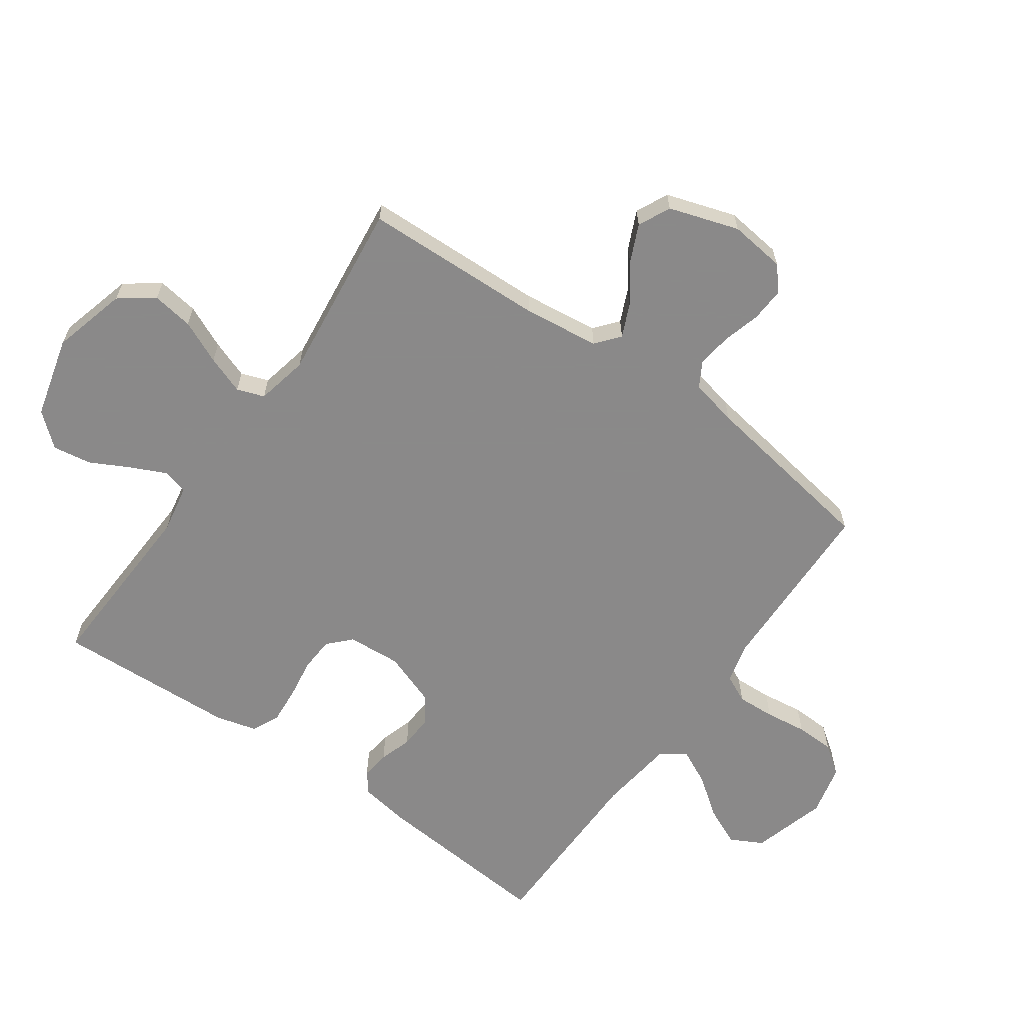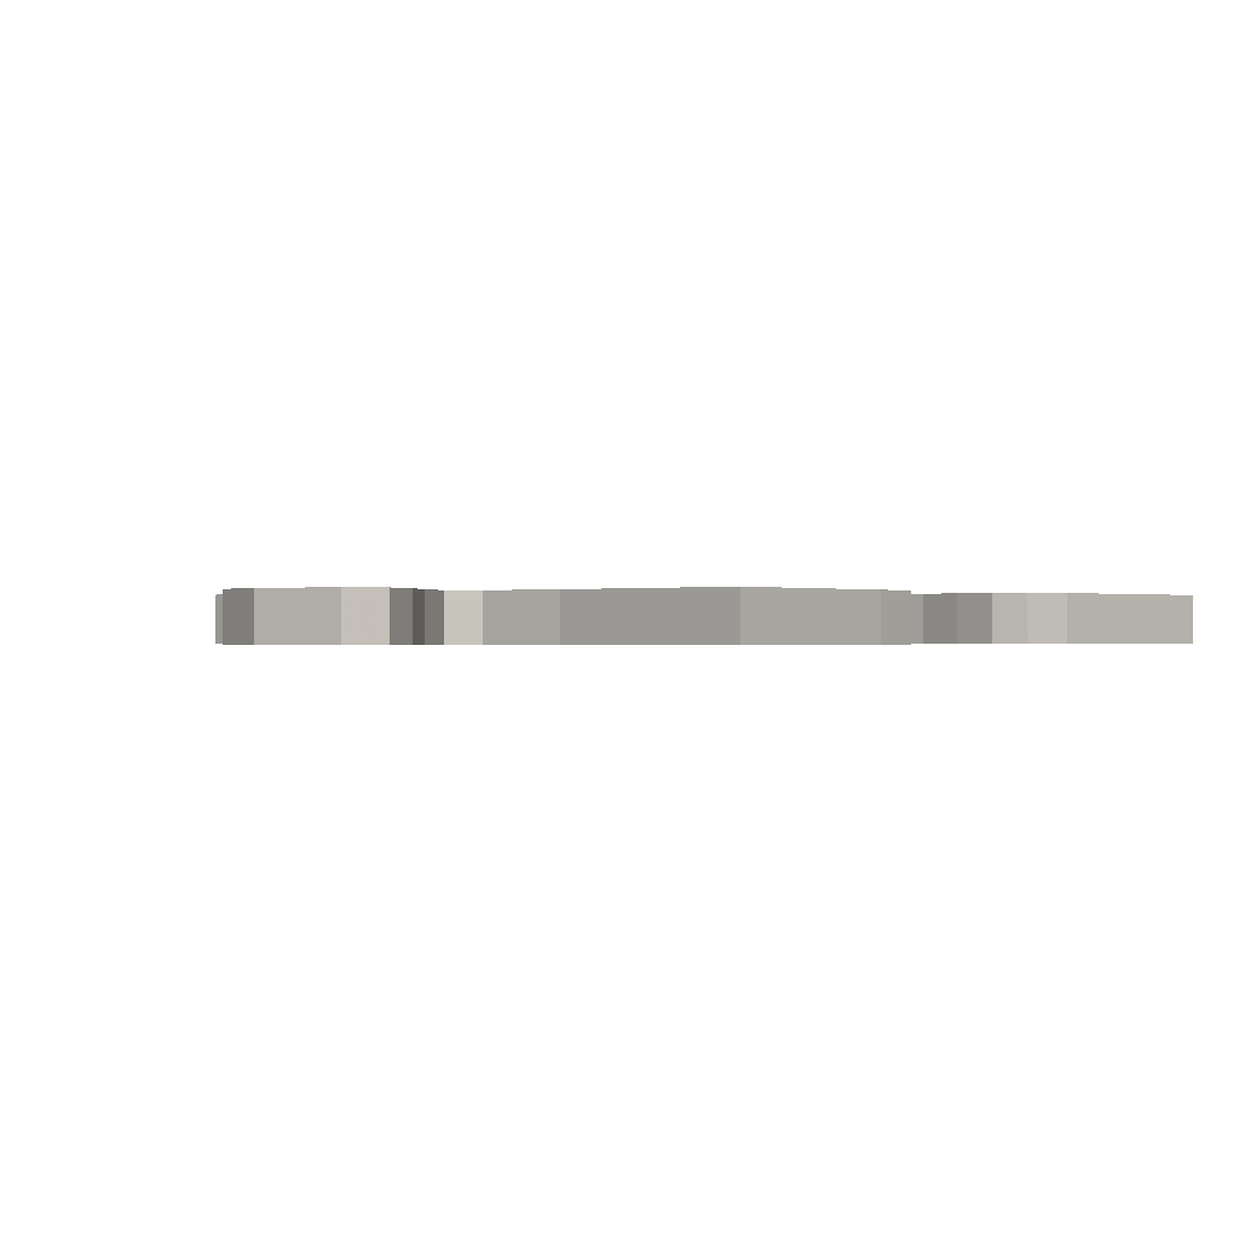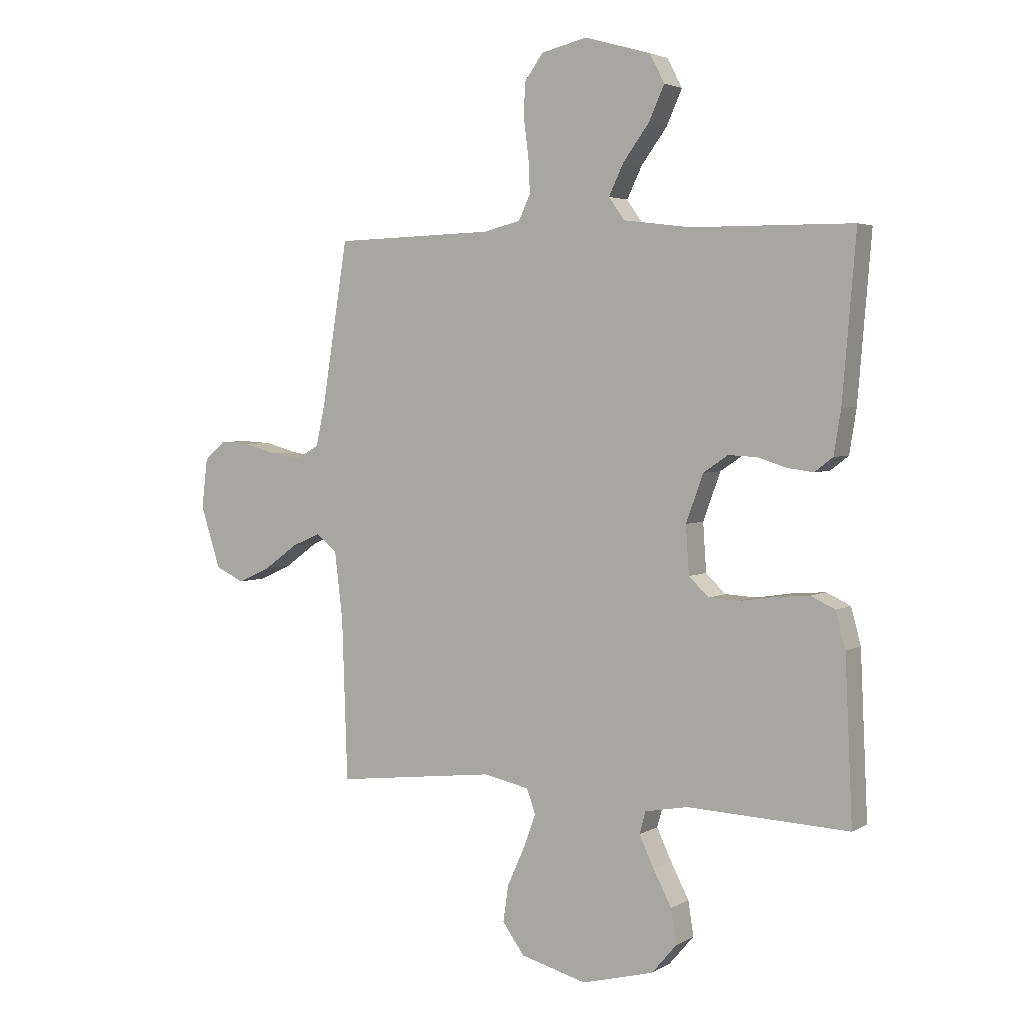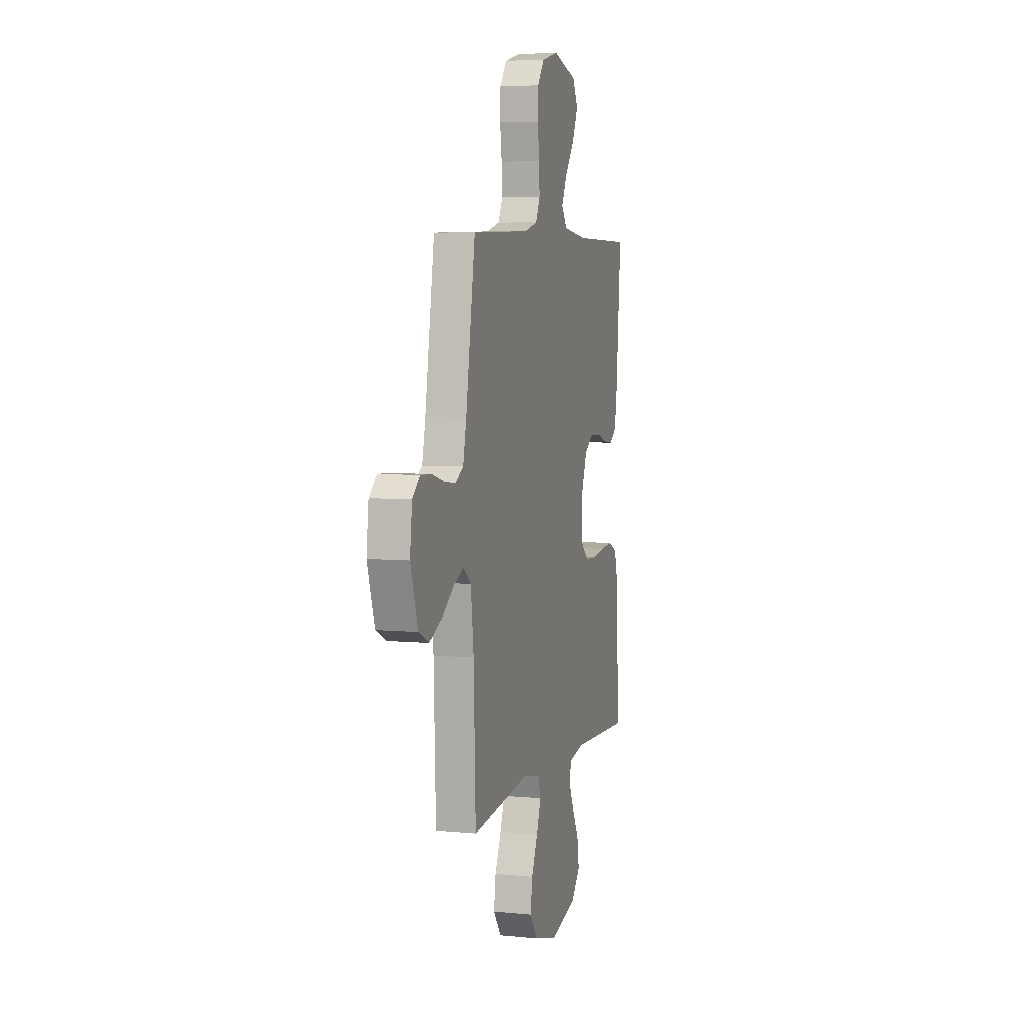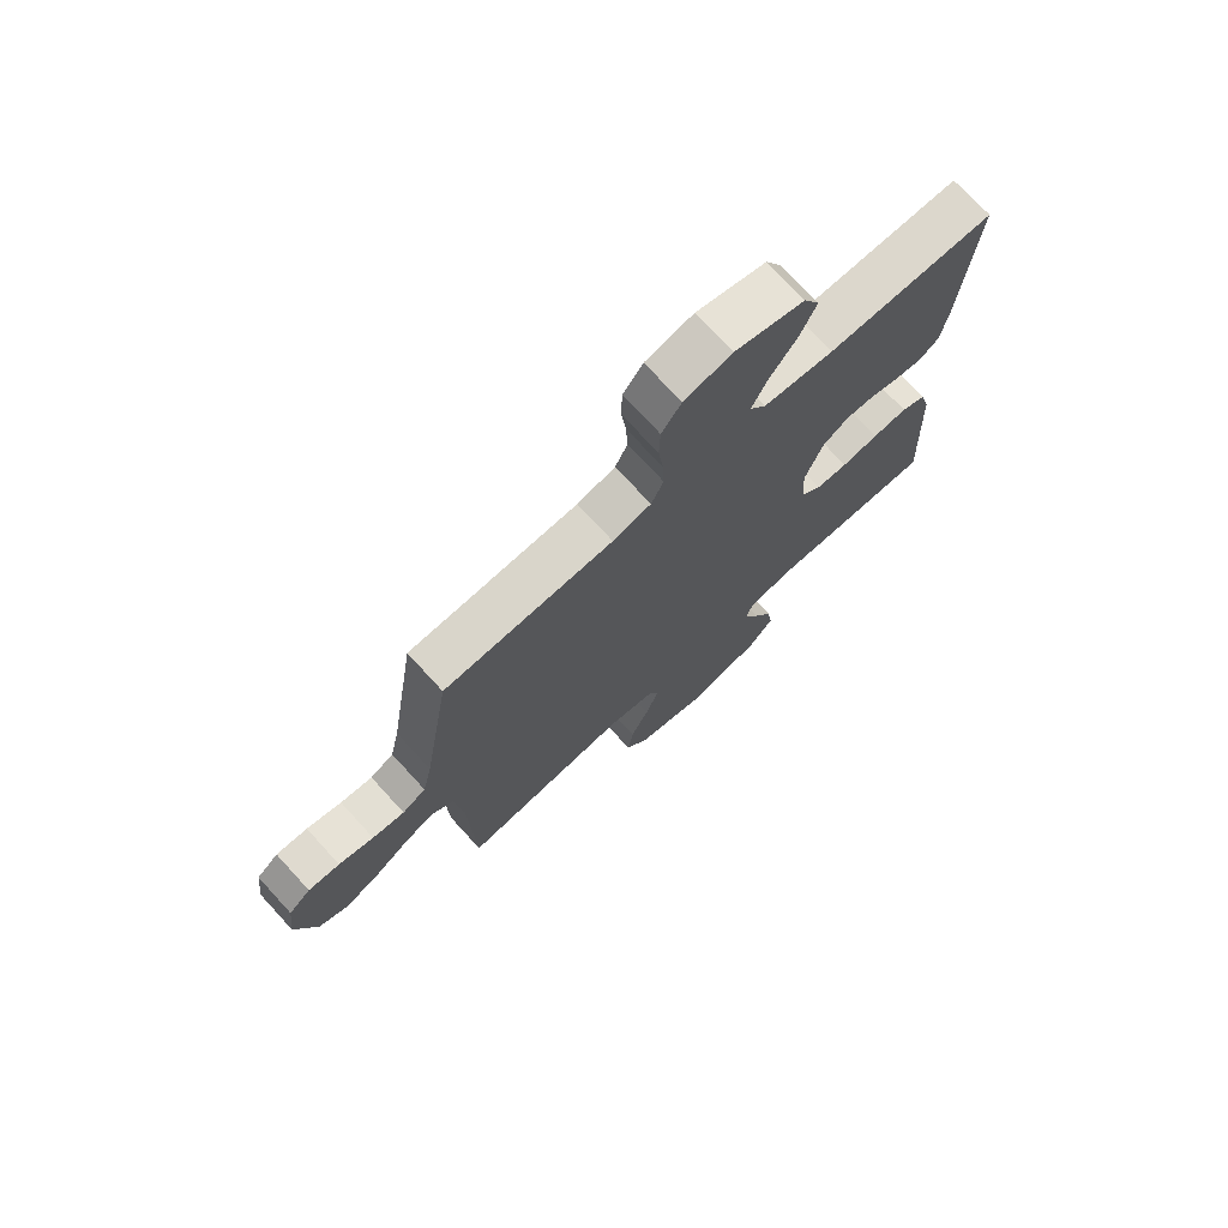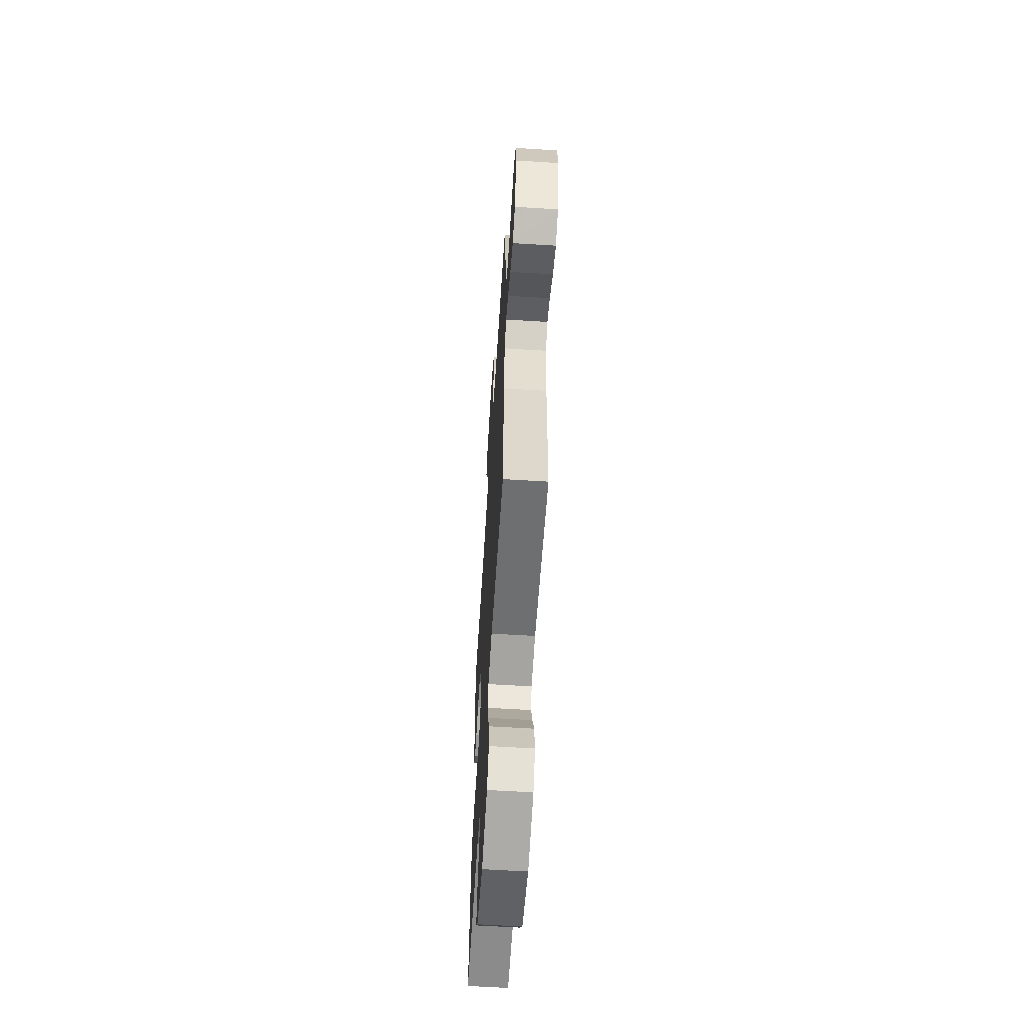
<metadata>
{"format":"obj","ext":"obj","renderer":"f3d","projection":"perspective","resolution":1024,"background":"white","views":[{"elev":-63.3,"azim":-125.3,"up":"+Y"},{"elev":-0.3,"azim":43.5,"up":"+Y"},{"elev":3.4,"azim":29.6,"up":"+Z"},{"elev":5.8,"azim":-73.6,"up":"+Z"},{"elev":73.4,"azim":-42.5,"up":"+Z"},{"elev":-61.3,"azim":-93.6,"up":"+Z"}]}
</metadata>
<code>
v -0.5 0.07 -0.5
v -0.51 0.07 -0.2
v -0.525 0.07 -0.075
v -0.564 0.07 -0.043
v -0.618 0.07 -0.067
v -0.68 0.07 -0.112
v -0.742 0.07 -0.14
v -0.795 0.07 -0.115
v -0.832 0.07 0
v -0.821 0.07 0.092
v -0.782 0.07 0.126
v -0.726 0.07 0.123
v -0.664 0.07 0.106
v -0.607 0.07 0.098
v -0.565 0.07 0.122
v -0.548 0.07 0.2
v -0.5 0.07 0.5
v -0.2 0.07 0.508
v -0.132 0.07 0.525
v -0.11 0.07 0.571
v -0.113 0.07 0.634
v -0.122 0.07 0.703
v -0.12 0.07 0.767
v -0.085 0.07 0.815
v 0 0.07 0.835
v 0.123 0.07 0.8
v 0.151 0.07 0.747
v 0.122 0.07 0.683
v 0.074 0.07 0.618
v 0.046 0.07 0.56
v 0.075 0.07 0.519
v 0.2 0.07 0.503
v 0.5 0.07 0.5
v 0.475 0.07 0.2
v 0.462 0.07 0.119
v 0.428 0.07 0.093
v 0.381 0.07 0.099
v 0.327 0.07 0.116
v 0.273 0.07 0.119
v 0.227 0.07 0.088
v 0.195 0.07 0
v 0.201 0.07 -0.089
v 0.238 0.07 -0.124
v 0.295 0.07 -0.127
v 0.361 0.07 -0.117
v 0.423 0.07 -0.112
v 0.468 0.07 -0.133
v 0.486 0.07 -0.2
v 0.5 0.07 -0.5
v 0.2 0.07 -0.487
v 0.12 0.07 -0.502
v 0.109 0.07 -0.543
v 0.136 0.07 -0.601
v 0.17 0.07 -0.666
v 0.18 0.07 -0.73
v 0.134 0.07 -0.784
v 0 0.07 -0.819
v -0.123 0.07 -0.786
v -0.164 0.07 -0.73
v -0.154 0.07 -0.662
v -0.122 0.07 -0.591
v -0.099 0.07 -0.528
v -0.115 0.07 -0.483
v -0.2 0.07 -0.465
v -0.5 0 -0.5
v -0.51 0 -0.2
v -0.525 0 -0.075
v -0.564 0 -0.043
v -0.618 0 -0.067
v -0.68 0 -0.112
v -0.742 0 -0.14
v -0.795 0 -0.115
v -0.832 0 0
v -0.821 0 0.092
v -0.782 0 0.126
v -0.726 0 0.123
v -0.664 0 0.106
v -0.607 0 0.098
v -0.565 0 0.122
v -0.548 0 0.2
v -0.5 0 0.5
v -0.2 0 0.508
v -0.132 0 0.525
v -0.11 0 0.571
v -0.113 0 0.634
v -0.122 0 0.703
v -0.12 0 0.767
v -0.085 0 0.815
v 0 0 0.835
v 0.123 0 0.8
v 0.151 0 0.747
v 0.122 0 0.683
v 0.074 0 0.618
v 0.046 0 0.56
v 0.075 0 0.519
v 0.2 0 0.503
v 0.5 0 0.5
v 0.475 0 0.2
v 0.462 0 0.119
v 0.428 0 0.093
v 0.381 0 0.099
v 0.327 0 0.116
v 0.273 0 0.119
v 0.227 0 0.088
v 0.195 0 0
v 0.201 0 -0.089
v 0.238 0 -0.124
v 0.295 0 -0.127
v 0.361 0 -0.117
v 0.423 0 -0.112
v 0.468 0 -0.133
v 0.486 0 -0.2
v 0.5 0 -0.5
v 0.2 0 -0.487
v 0.12 0 -0.502
v 0.109 0 -0.543
v 0.136 0 -0.601
v 0.17 0 -0.666
v 0.18 0 -0.73
v 0.134 0 -0.784
v 0 0 -0.819
v -0.123 0 -0.786
v -0.164 0 -0.73
v -0.154 0 -0.662
v -0.122 0 -0.591
v -0.099 0 -0.528
v -0.115 0 -0.483
v -0.2 0 -0.465
f 59 60 61
f 58 59 61
f 57 58 61
f 56 57 61
f 55 56 61
f 54 55 61
f 53 54 61
f 52 53 61 62
f 51 52 62 63
f 48 49 50
f 47 48 50
f 46 47 50
f 45 46 50
f 44 45 50
f 51 63 64
f 50 51 64
f 44 50 64
f 43 44 64
f 36 37 38
f 35 36 38
f 34 35 38
f 33 34 38
f 32 33 38
f 31 32 38 39
f 30 31 39 40
f 27 28 29
f 26 27 29
f 25 26 29
f 24 25 29
f 23 24 29
f 22 23 29
f 21 22 29
f 20 21 29 30
f 30 40 41
f 20 30 41
f 19 20 41
f 16 17 18
f 19 41 42
f 18 19 42
f 16 18 42
f 15 16 42
f 11 12 13
f 10 11 13
f 9 10 13
f 8 9 13
f 7 8 13
f 6 7 13
f 5 6 13
f 4 5 13 14
f 64 1 2
f 43 64 2
f 42 43 2
f 14 15 42
f 4 14 42
f 3 4 42
f 2 3 42
f 125 124 123
f 125 123 122
f 125 122 121
f 125 121 120
f 125 120 119
f 125 119 118
f 125 118 117
f 126 125 117 116
f 127 126 116 115
f 114 113 112
f 114 112 111
f 114 111 110
f 114 110 109
f 114 109 108
f 128 127 115
f 128 115 114
f 128 114 108
f 128 108 107
f 102 101 100
f 102 100 99
f 102 99 98
f 102 98 97
f 102 97 96
f 103 102 96 95
f 104 103 95 94
f 93 92 91
f 93 91 90
f 93 90 89
f 93 89 88
f 93 88 87
f 93 87 86
f 93 86 85
f 94 93 85 84
f 105 104 94
f 105 94 84
f 105 84 83
f 82 81 80
f 106 105 83
f 106 83 82
f 106 82 80
f 106 80 79
f 77 76 75
f 77 75 74
f 77 74 73
f 77 73 72
f 77 72 71
f 77 71 70
f 77 70 69
f 78 77 69 68
f 66 65 128
f 66 128 107
f 66 107 106
f 106 79 78
f 106 78 68
f 106 68 67
f 106 67 66
f 1 65 66 2
f 2 66 67 3
f 3 67 68 4
f 4 68 69 5
f 5 69 70 6
f 6 70 71 7
f 7 71 72 8
f 8 72 73 9
f 9 73 74 10
f 10 74 75 11
f 11 75 76 12
f 12 76 77 13
f 13 77 78 14
f 14 78 79 15
f 15 79 80 16
f 16 80 81 17
f 17 81 82 18
f 18 82 83 19
f 19 83 84 20
f 20 84 85 21
f 21 85 86 22
f 22 86 87 23
f 23 87 88 24
f 24 88 89 25
f 25 89 90 26
f 26 90 91 27
f 27 91 92 28
f 28 92 93 29
f 29 93 94 30
f 30 94 95 31
f 31 95 96 32
f 32 96 97 33
f 33 97 98 34
f 34 98 99 35
f 35 99 100 36
f 36 100 101 37
f 37 101 102 38
f 38 102 103 39
f 39 103 104 40
f 40 104 105 41
f 41 105 106 42
f 42 106 107 43
f 43 107 108 44
f 44 108 109 45
f 45 109 110 46
f 46 110 111 47
f 47 111 112 48
f 48 112 113 49
f 49 113 114 50
f 50 114 115 51
f 51 115 116 52
f 52 116 117 53
f 53 117 118 54
f 54 118 119 55
f 55 119 120 56
f 56 120 121 57
f 57 121 122 58
f 58 122 123 59
f 59 123 124 60
f 60 124 125 61
f 61 125 126 62
f 62 126 127 63
f 63 127 128 64
f 64 128 65 1

</code>
